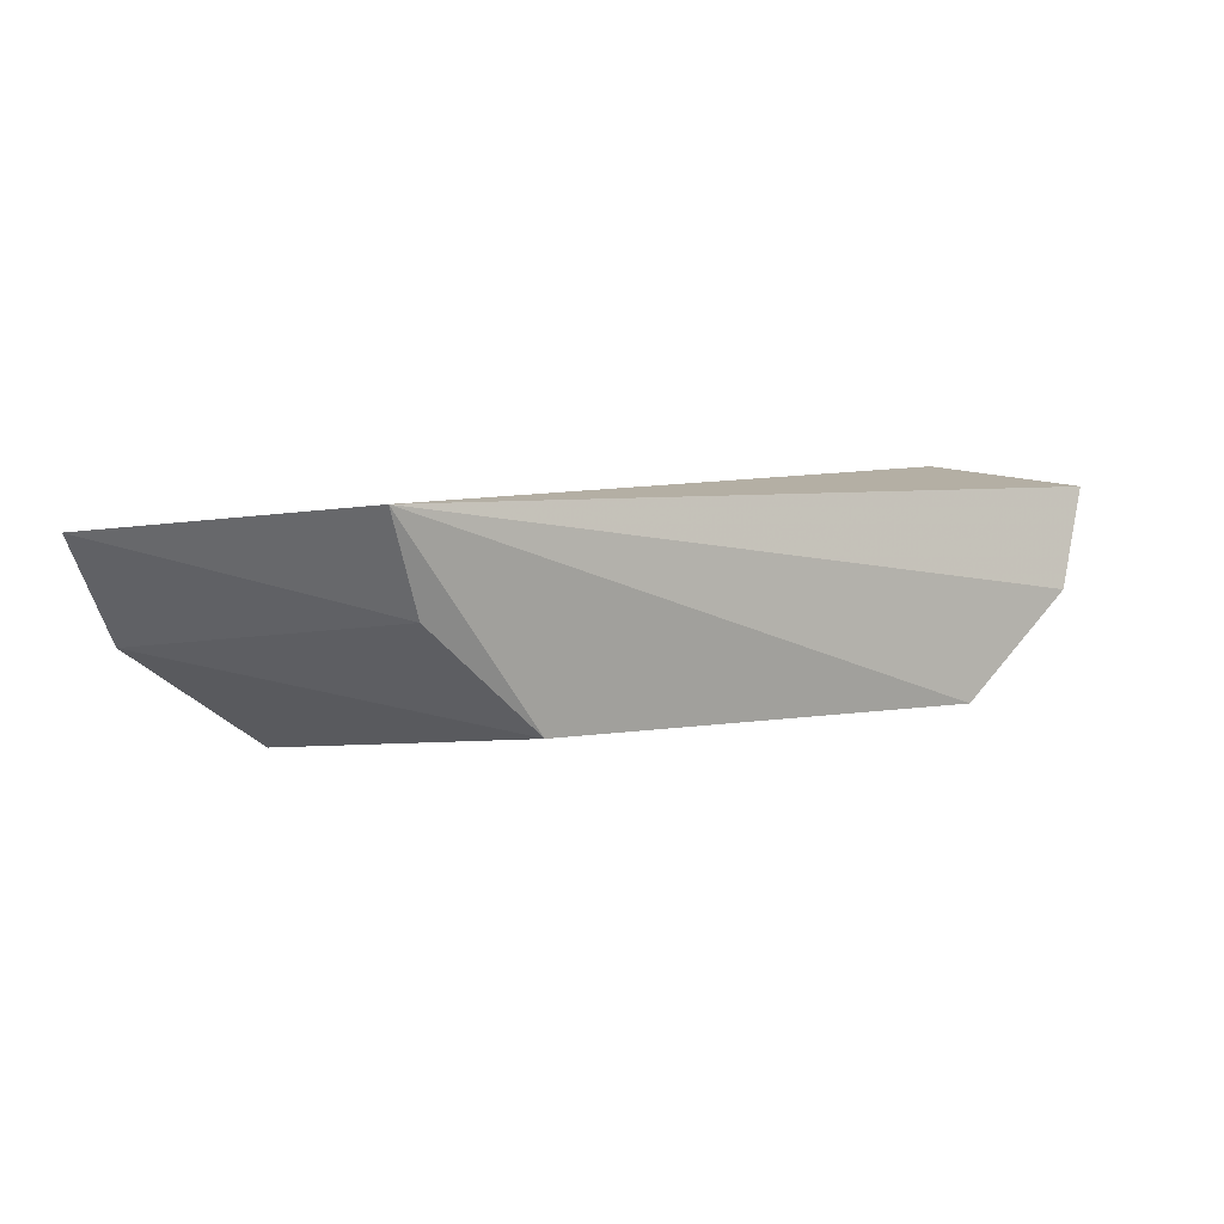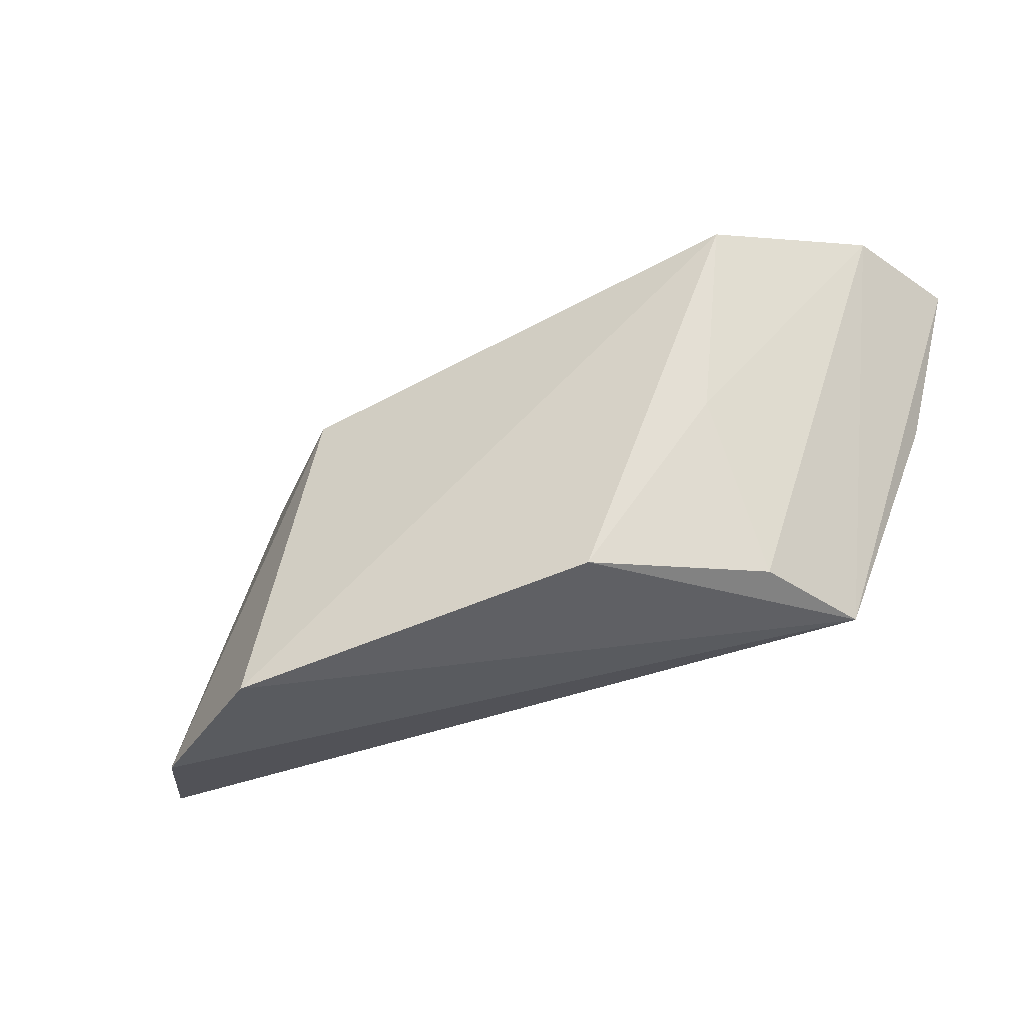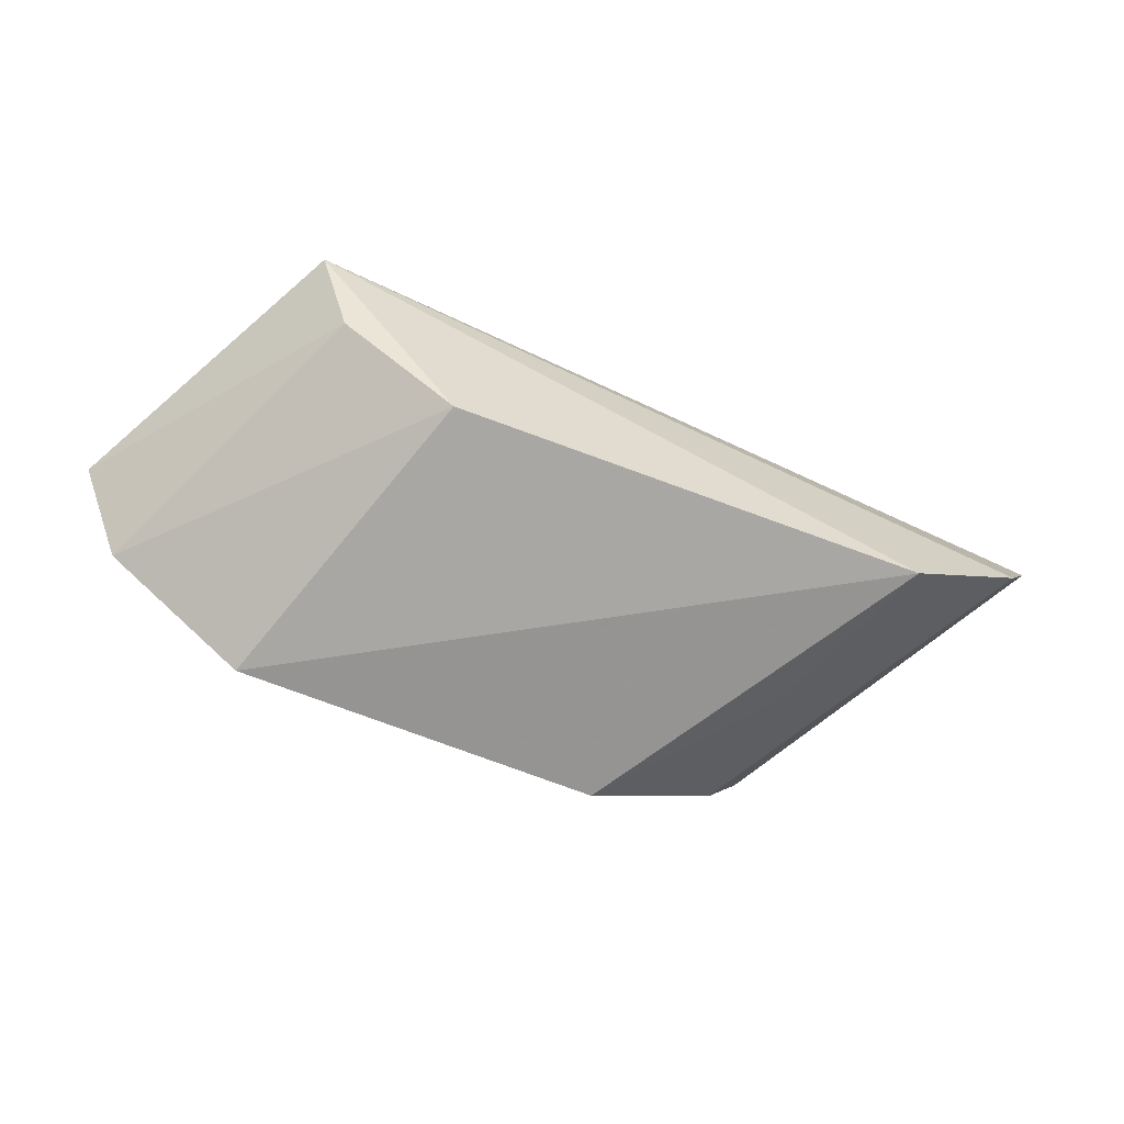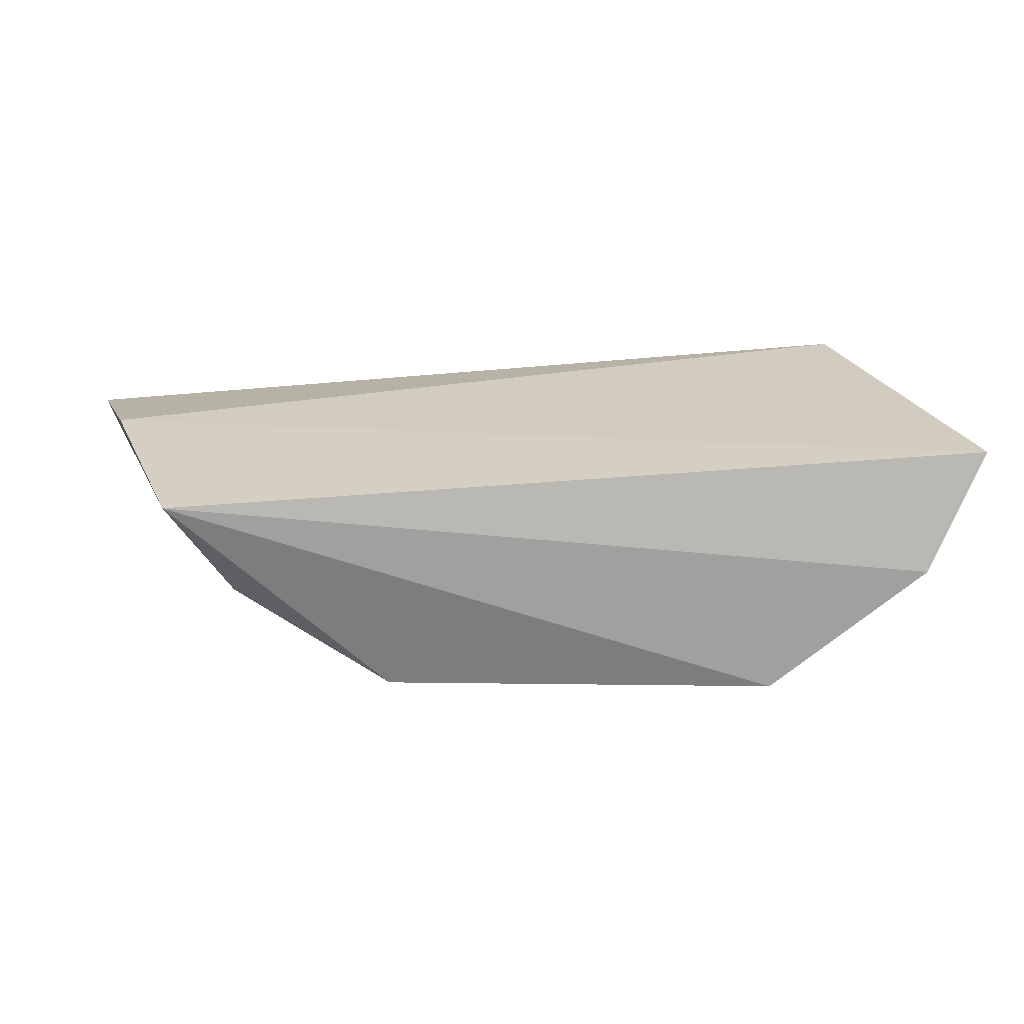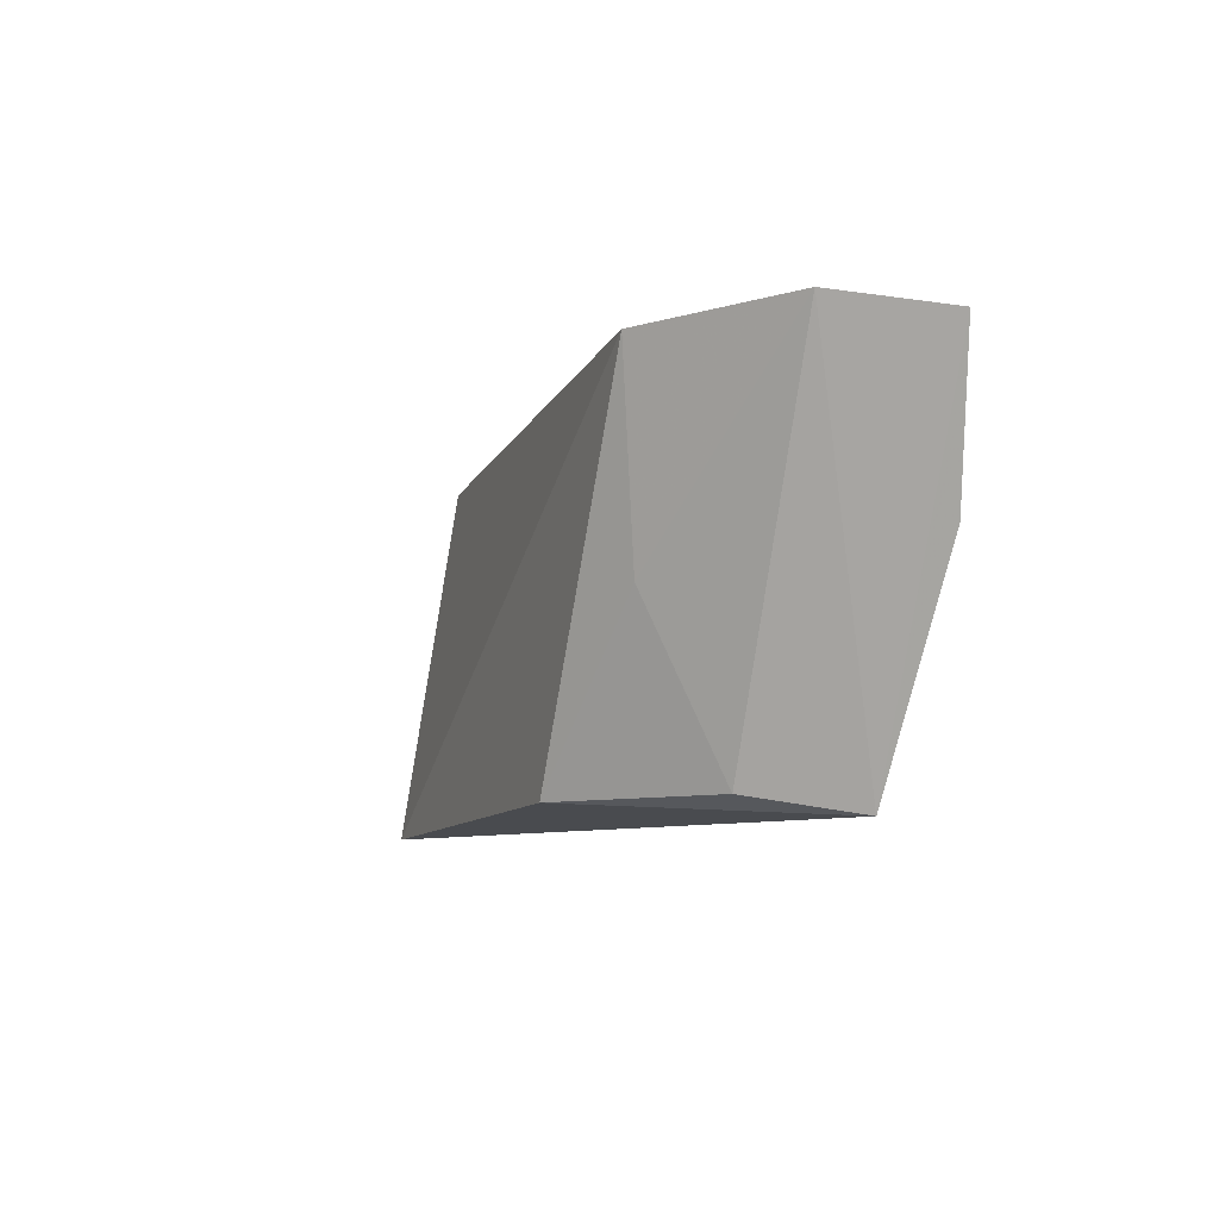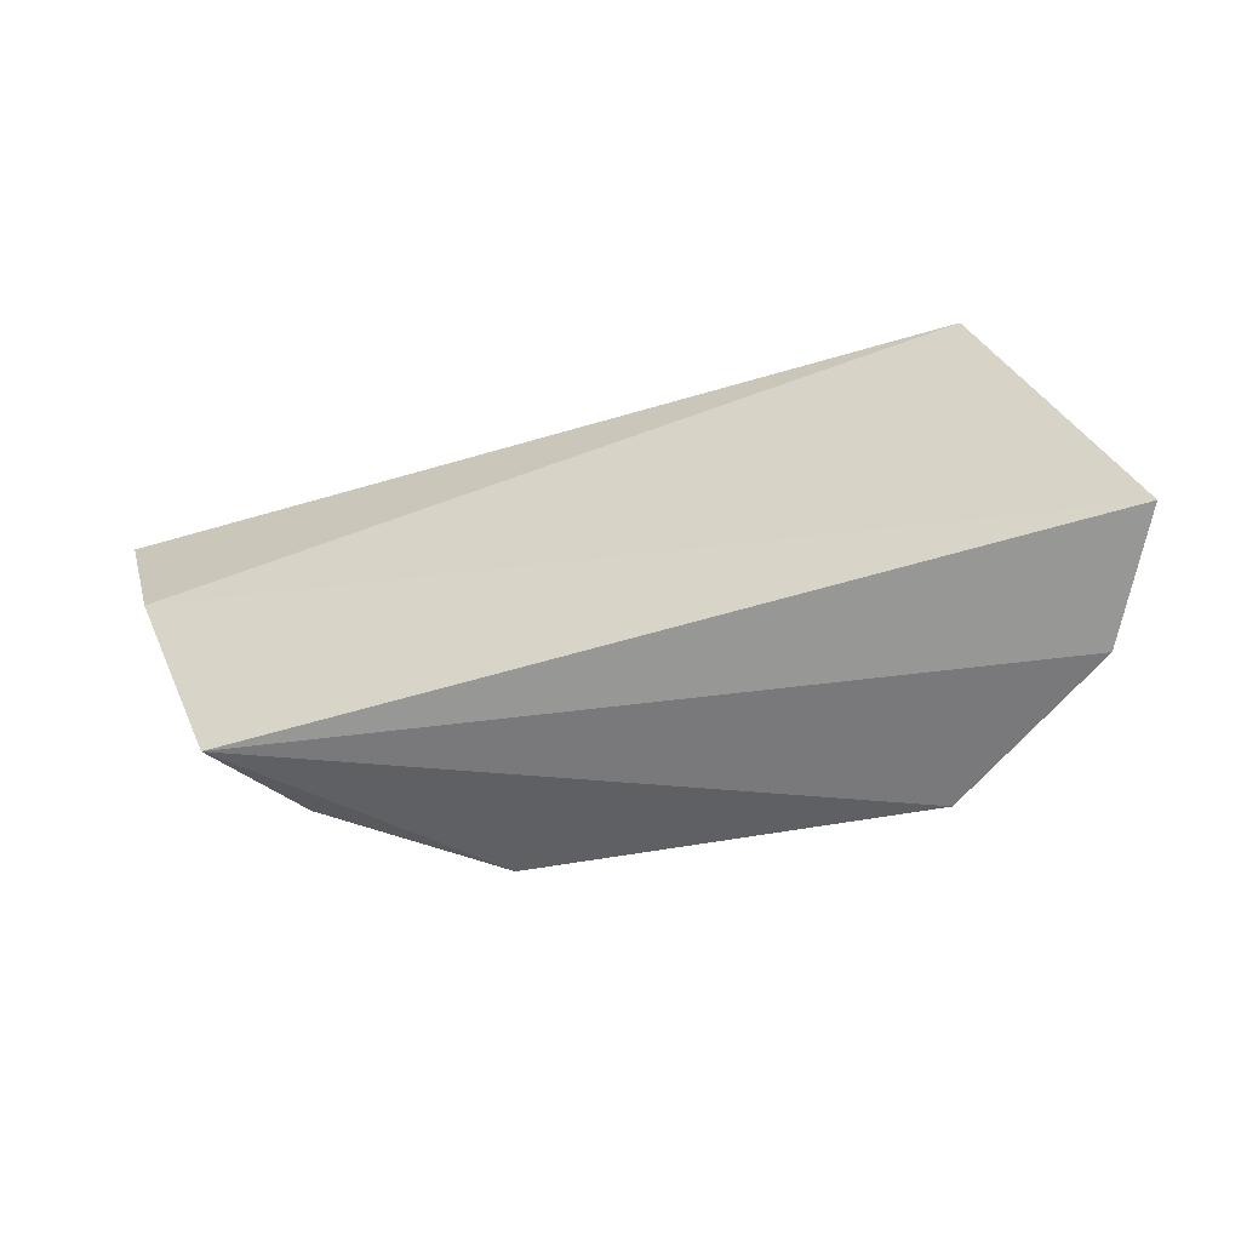
<metadata>
{"format":"obj","ext":"obj","renderer":"f3d","projection":"perspective","resolution":1024,"background":"white","views":[{"elev":6.0,"azim":-44.1,"up":"+Y"},{"elev":-33.8,"azim":26.2,"up":"+Z"},{"elev":-66.7,"azim":-31.5,"up":"+Y"},{"elev":-70.4,"azim":-174.3,"up":"+Z"},{"elev":-1.8,"azim":69.8,"up":"+Z"},{"elev":-57.4,"azim":-160.3,"up":"+Z"}]}
</metadata>
<code>
v 0.07452 -0.02905 0.2232
v 0.08958 -0.01177 0.2233
v 0.08526 -0.02027 0.2247
v 0.02043 -0.01096 0.2156
v 0.03026 -0.0319 0.1872
v 0.03449 -0.02833 0.2154
v 0.07875 -0.01286 0.1914
v 0.01703 -0.0228 0.1867
v 0.0855 -0.01029 0.2103
v 0.07419 -0.02112 0.1928
v 0.0242 -0.01928 0.2141
v 0.01162 -0.01375 0.1886
v 0.07188 -0.02716 0.2068
v 0.06206 -0.0305 0.1918
f 1 3 4
f 3 2 4
f 6 5 1
f 6 1 4
f 7 2 3
f 8 5 6
f 8 7 5
f 9 4 2
f 9 2 7
f 10 7 3
f 11 8 6
f 11 6 4
f 12 7 8
f 12 9 7
f 12 4 9
f 12 11 4
f 12 8 11
f 13 10 3
f 13 3 1
f 14 5 7
f 14 7 10
f 14 10 13
f 14 13 1
f 14 1 5

</code>
